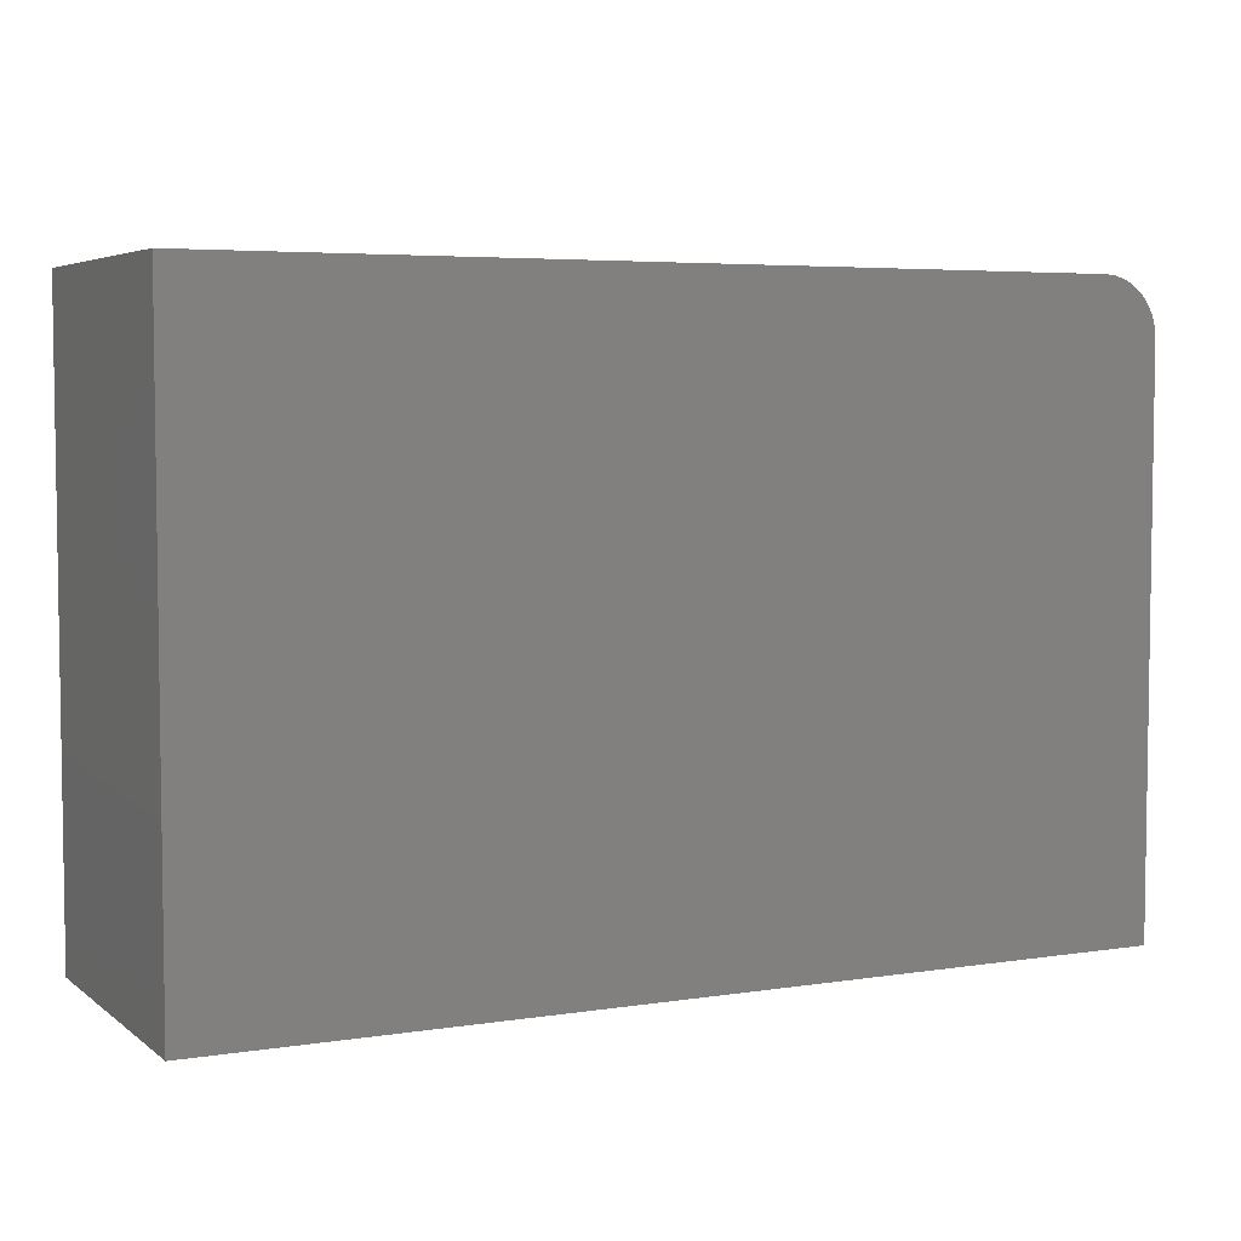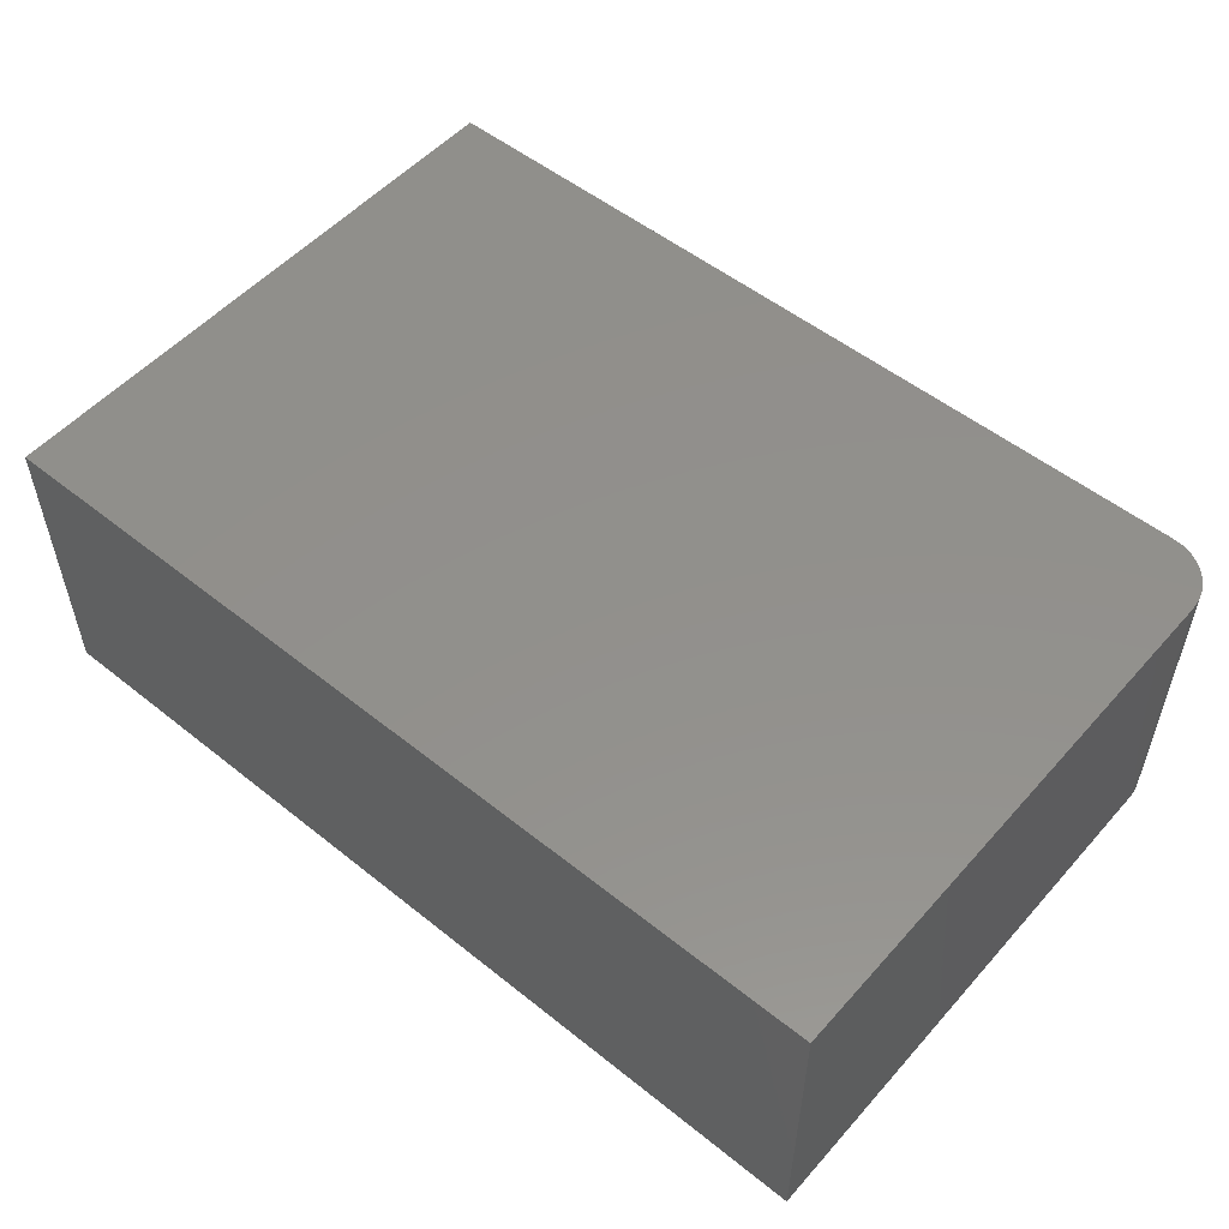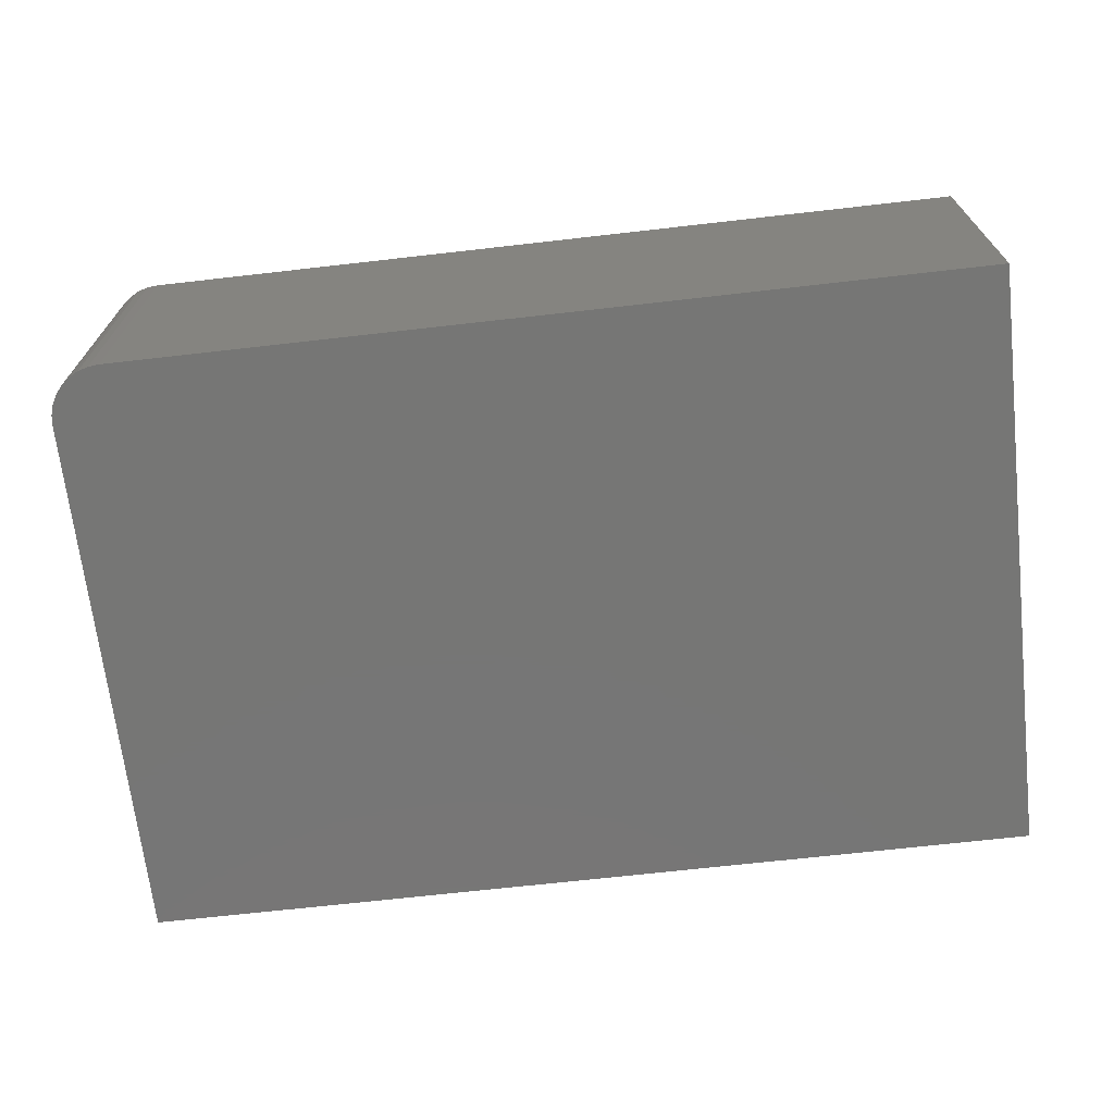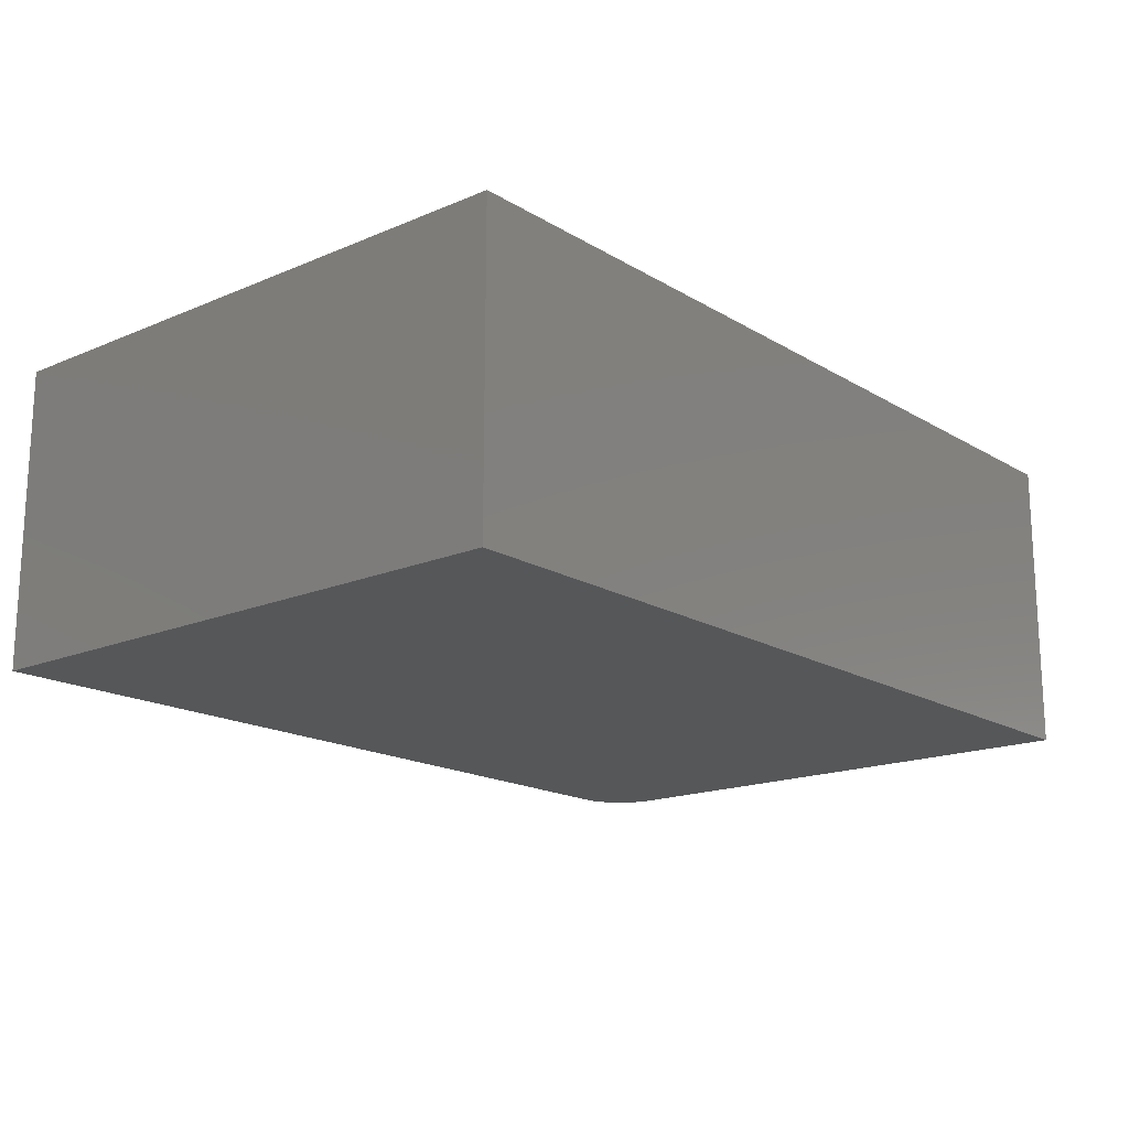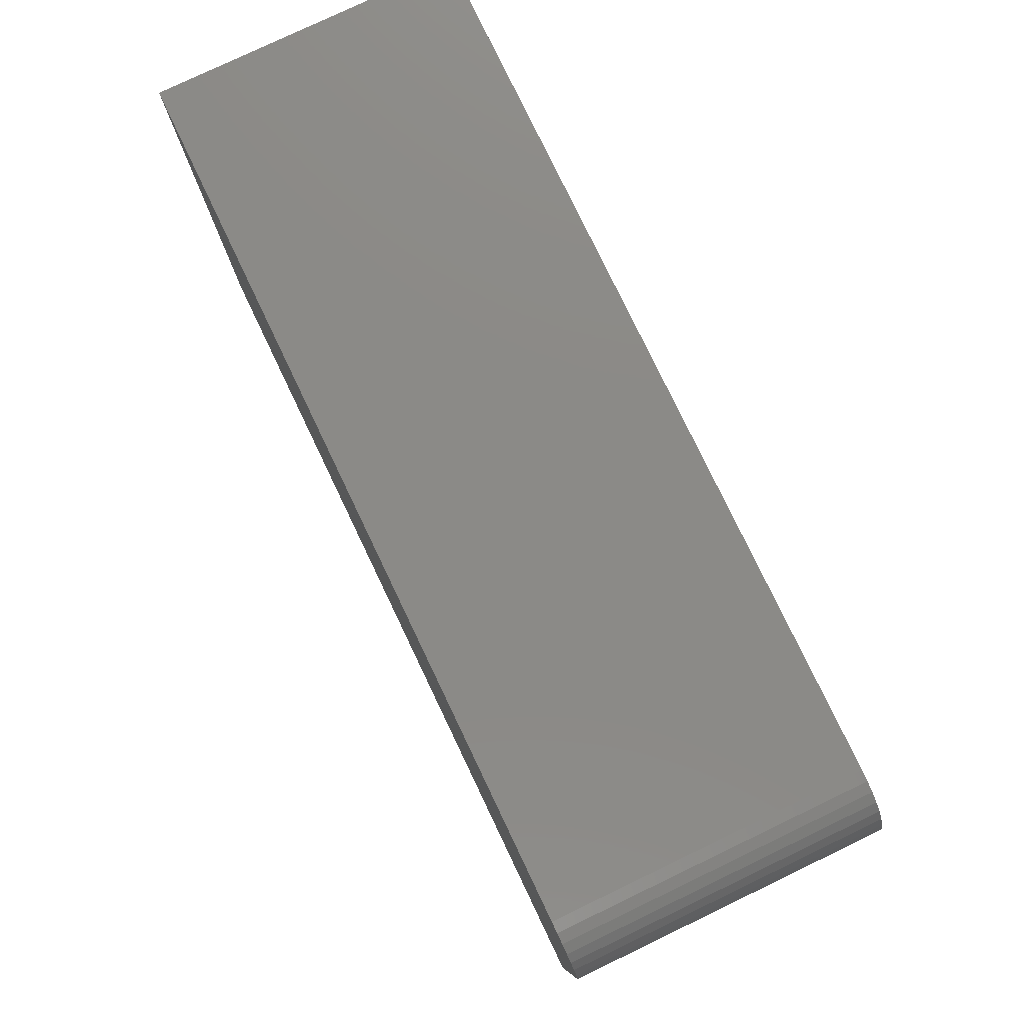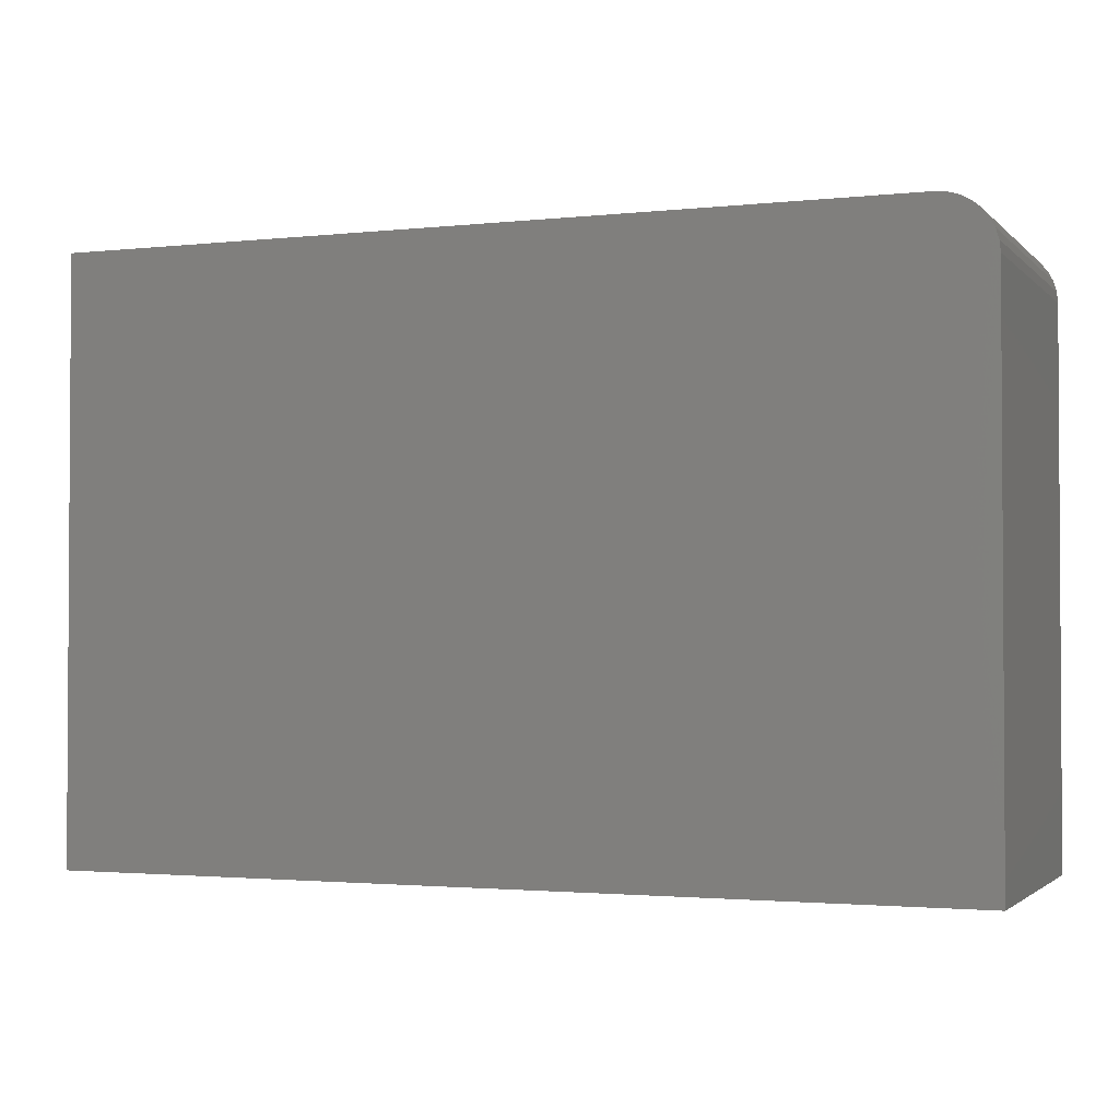
<metadata>
{"format":"stl","ext":"stl","renderer":"f3d","projection":"perspective","resolution":1024,"background":"white","views":[{"elev":5.0,"azim":153.8,"up":"+Z"},{"elev":53.1,"azim":-139.5,"up":"+Y"},{"elev":-68.6,"azim":6.5,"up":"+Y"},{"elev":-17.1,"azim":130.2,"up":"+Y"},{"elev":78.6,"azim":-115.6,"up":"+Z"},{"elev":-2.0,"azim":-158.8,"up":"+Z"}]}
</metadata>
<code>
# stl→obj: 24 verts, 44 faces
v 0.5469 -0.3438 0.749
v -0.4141 -0.3438 0.749
v -0.4263 -0.3438 0.7478
v -0.438 -0.3438 0.7443
v -0.4488 -0.3438 0.7385
v -0.4583 -0.3438 0.7307
v -0.466 -0.3438 0.7212
v -0.4718 -0.3438 0.7104
v -0.4754 -0.3438 0.6987
v -0.4766 -0.3438 0.6865
v -0.4766 -0.3438 0.07031
v 0.5469 -0.3438 0.07031
v 0.5469 9.449e-17 0.749
v 0.5469 5.681e-17 0.07031
v -0.4766 0 0.07031
v -0.4766 3.421e-17 0.6865
v -0.4754 3.495e-17 0.6987
v -0.4718 3.58e-17 0.7104
v -0.466 3.672e-17 0.7212
v -0.4583 3.768e-17 0.7307
v -0.4488 3.863e-17 0.7385
v -0.438 3.955e-17 0.7443
v -0.4263 4.04e-17 0.7478
v -0.4141 4.114e-17 0.749
f 1 2 3
f 1 3 4
f 1 4 5
f 1 5 6
f 1 6 7
f 1 7 8
f 1 8 9
f 1 9 10
f 1 10 11
f 1 11 12
f 13 14 15
f 13 15 16
f 13 16 17
f 13 17 18
f 13 18 19
f 13 19 20
f 13 20 21
f 13 21 22
f 13 22 23
f 13 23 24
f 10 16 11
f 11 16 15
f 1 13 2
f 2 13 24
f 16 10 17
f 17 10 9
f 17 9 18
f 18 9 8
f 18 8 19
f 19 8 7
f 19 7 20
f 20 7 6
f 20 6 21
f 21 6 5
f 21 5 22
f 22 5 4
f 22 4 23
f 23 4 3
f 23 3 24
f 24 3 2
f 12 14 1
f 1 14 13
f 11 15 12
f 12 15 14

</code>
